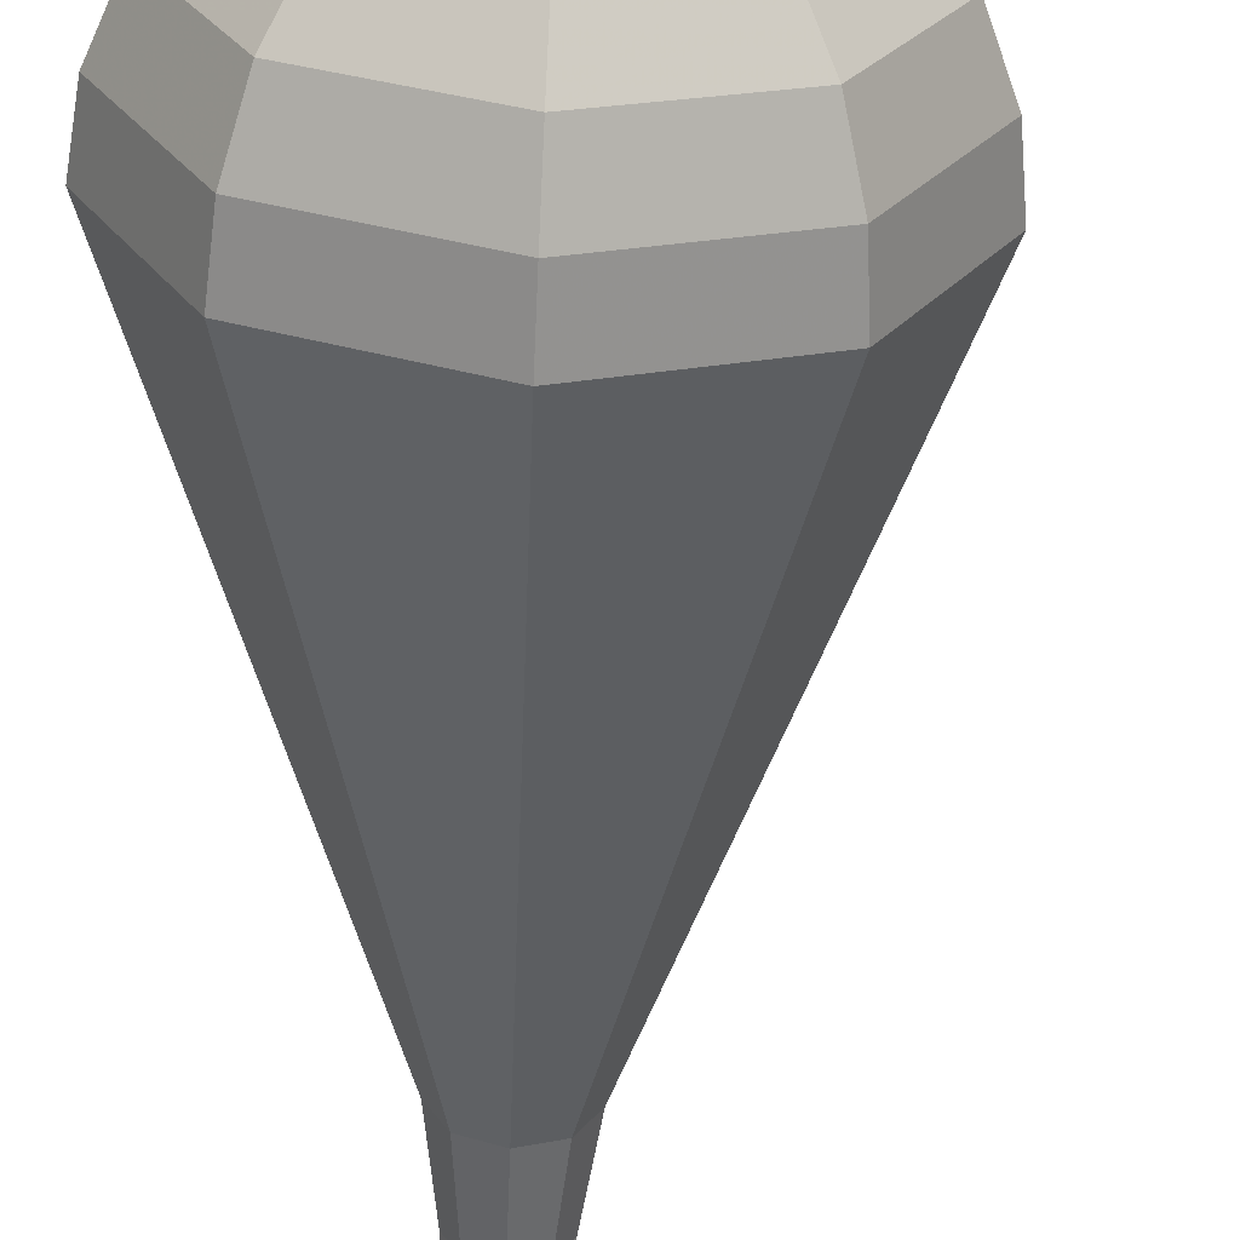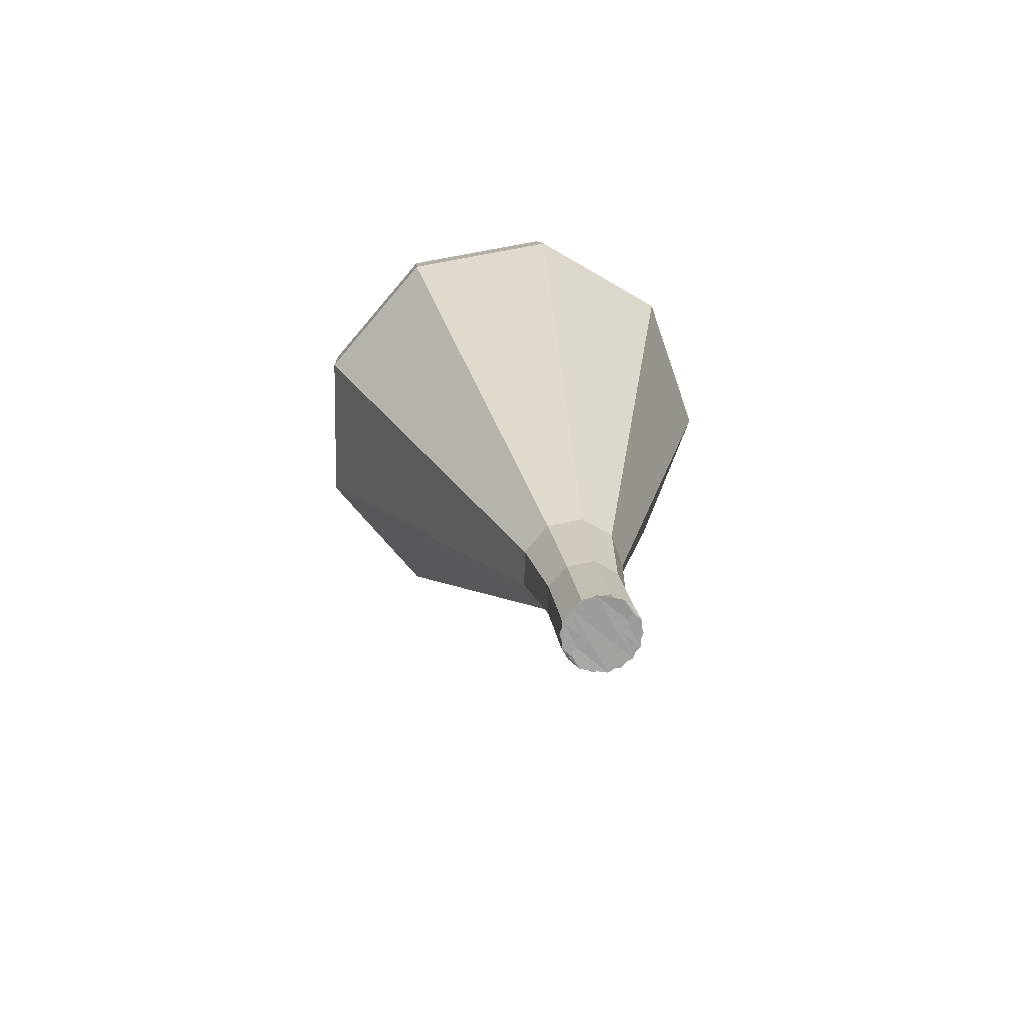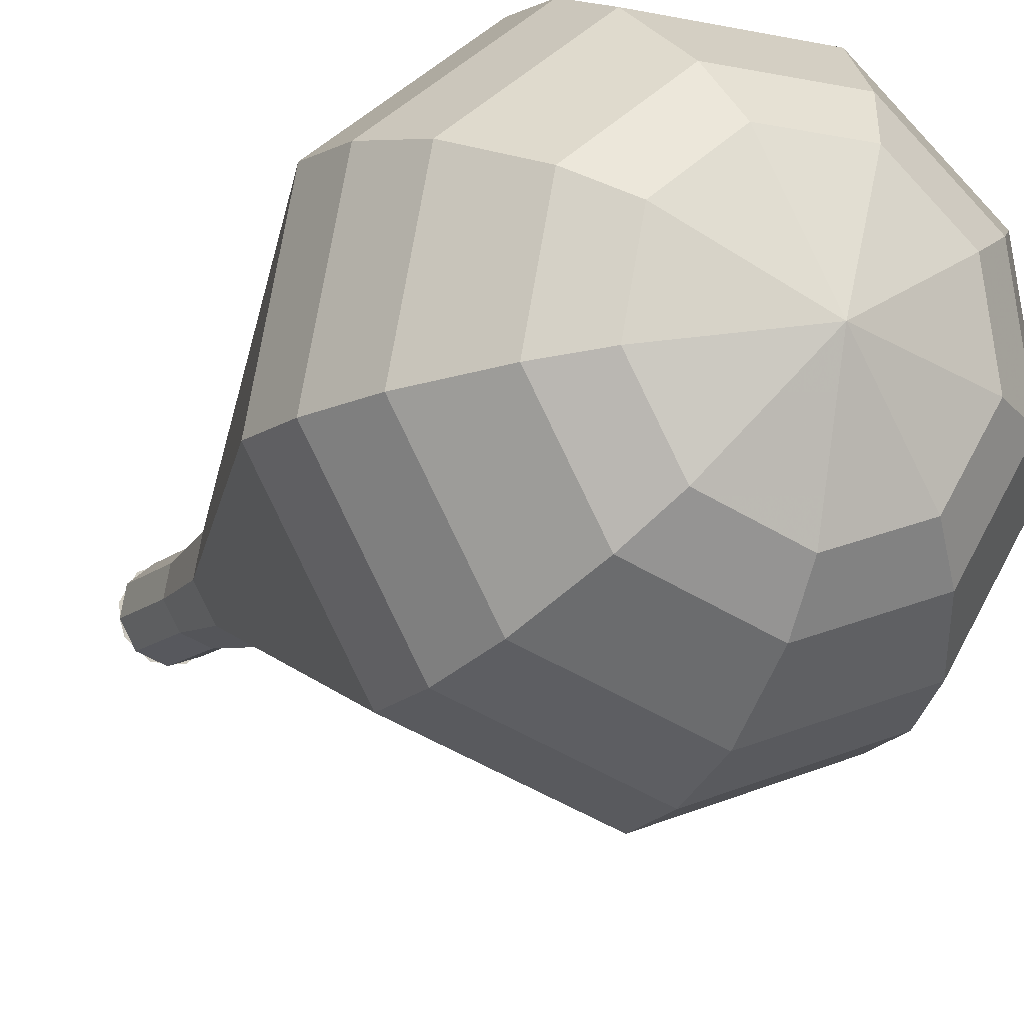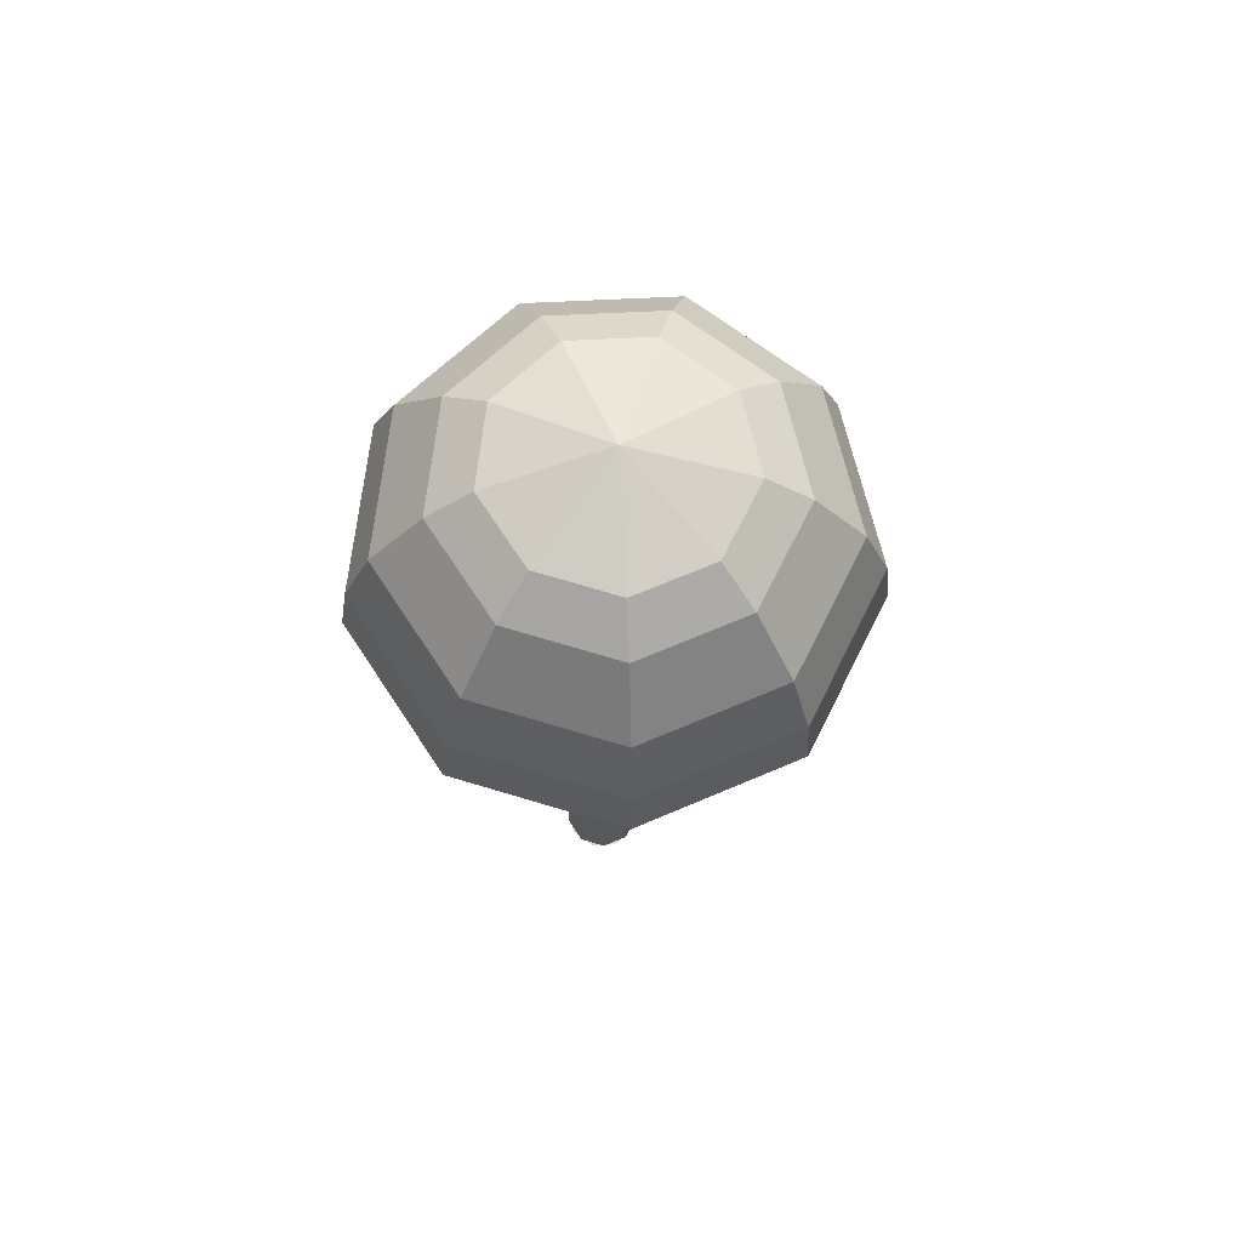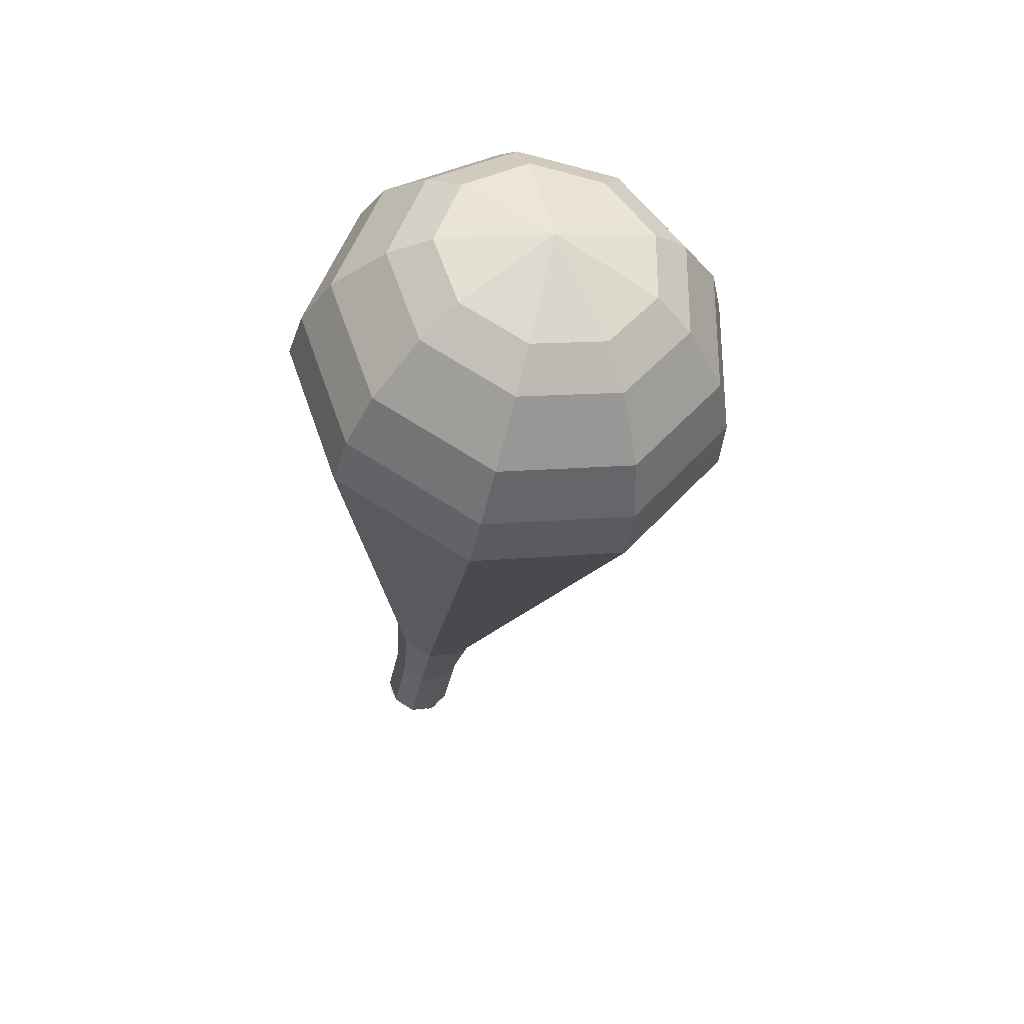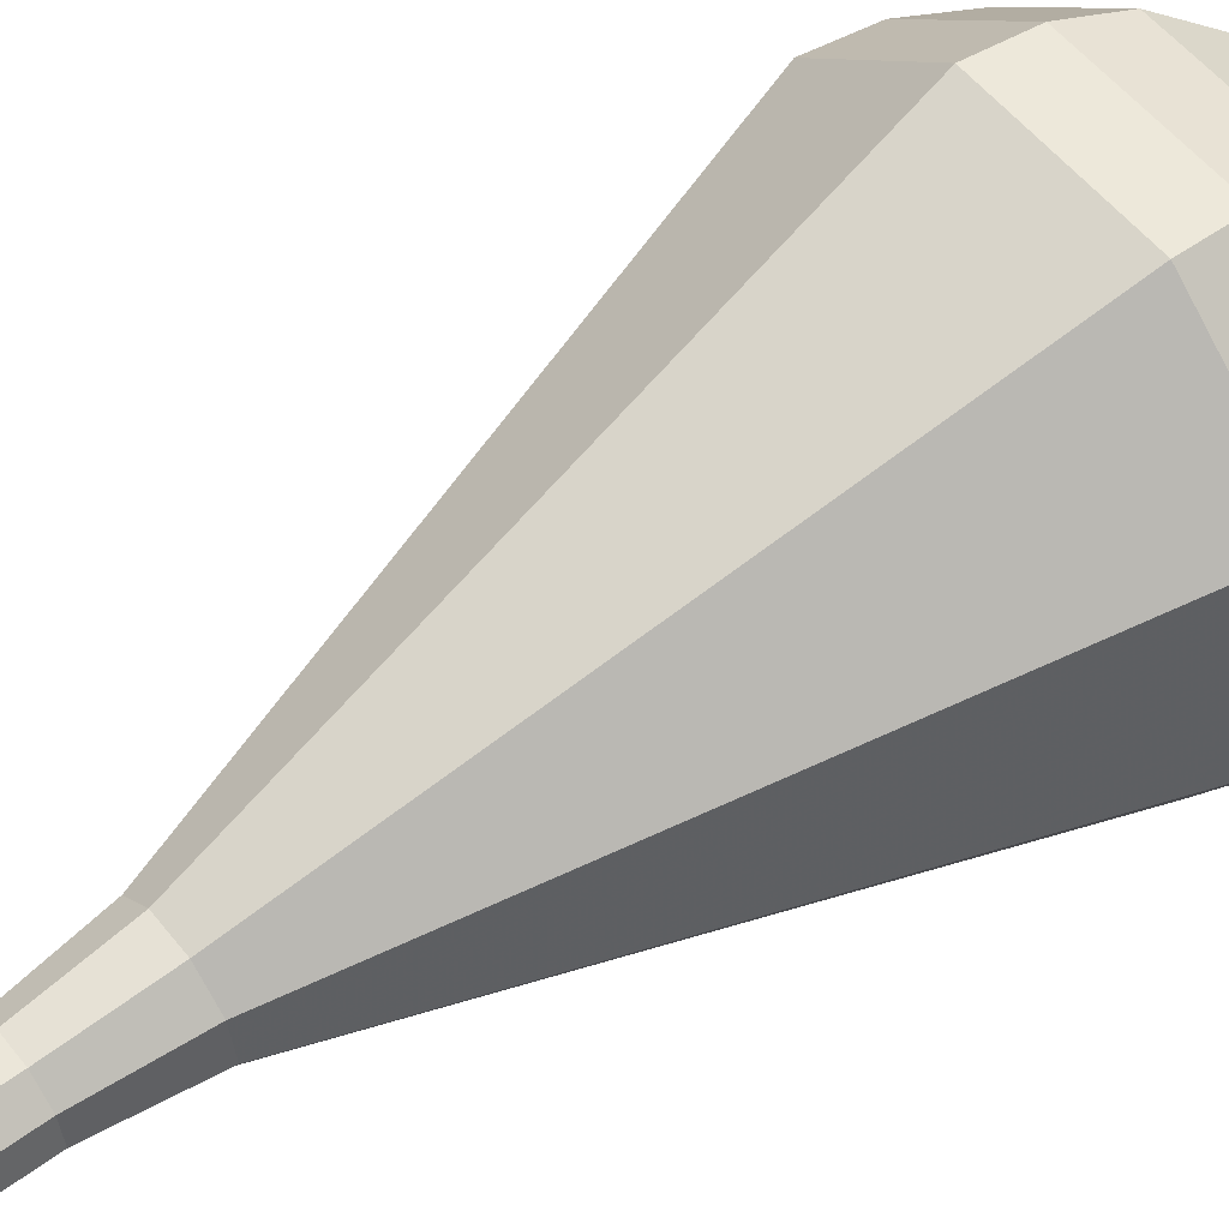
<metadata>
{"format":"obj","ext":"obj","renderer":"f3d","projection":"perspective","resolution":1024,"background":"white","views":[{"elev":-60.8,"azim":7.8,"up":"+Y"},{"elev":-64.3,"azim":-132.1,"up":"+Z"},{"elev":-11.5,"azim":-15.5,"up":"+Y"},{"elev":78.8,"azim":-84.2,"up":"+Z"},{"elev":56.3,"azim":9.4,"up":"+Z"},{"elev":56.1,"azim":-117.5,"up":"+Y"}]}
</metadata>
<code>
g tube1
v 118.8 117.3 166.4
v 119.6 117 166.3
v 120 116.3 166.3
v 119.9 115.4 166.3
v 119.2 114.9 166.4
v 118.4 114.9 166.5
v 117.7 115.4 166.6
v 117.6 116.3 166.6
v 118 117 166.5
v 118.8 117.3 166.4
v 118.8 114.8 166.4
v 119.6 115.1 166.3
v 120 115.8 166.2
v 119.9 116.7 166.3
v 119.3 117.2 166.4
v 118.4 117.2 166.5
v 117.8 116.7 166.6
v 117.6 115.9 166.7
v 118 115.1 166.6
v 118.8 114.8 166.4
v 119.3 114.8 169.3
v 120.1 115.1 169.2
v 120.5 115.8 169.1
v 120.4 116.7 169.1
v 119.8 117.2 169.2
v 118.9 117.2 169.4
v 118.3 116.7 169.5
v 118.1 115.9 169.5
v 118.5 115.1 169.5
v 119.3 114.8 169.3
v 119.8 114.4 172.2
v 120.9 114.8 172
v 121.4 115.7 171.9
v 121.3 116.8 172
v 120.4 117.6 172.1
v 119.3 117.6 172.3
v 118.5 116.9 172.5
v 118.3 115.8 172.5
v 118.8 114.8 172.4
v 119.8 114.4 172.2
v 120.3 113.4 175.1
v 122 114 174.8
v 122.9 115.5 174.6
v 122.6 117.3 174.7
v 121.3 118.5 174.9
v 119.5 118.5 175.2
v 118.2 117.4 175.5
v 117.8 115.6 175.6
v 118.7 114.1 175.4
v 120.3 113.4 175.1
v 120.9 112.4 178
v 123.1 113.2 177.6
v 124.4 115.4 177.3
v 124 117.8 177.4
v 122.2 119.4 177.8
v 119.8 119.4 178.2
v 117.9 117.9 178.5
v 117.4 115.5 178.6
v 118.6 113.3 178.4
v 120.9 112.4 178
v 121.9 110.5 183.7
v 125.4 111.7 183.1
v 127.3 115 182.8
v 126.7 118.7 182.9
v 123.9 121.2 183.4
v 120.2 121.3 184.1
v 117.3 118.9 184.6
v 116.6 115.1 184.7
v 118.4 111.8 184.4
v 121.9 110.5 183.7
v 122.9 108.5 189.5
v 127.7 110.2 188.6
v 130.2 114.6 188.2
v 129.4 119.7 188.3
v 125.6 123 189
v 120.6 123.1 190
v 116.7 119.8 190.7
v 115.7 114.8 190.8
v 118.2 110.3 190.4
v 122.9 108.5 189.5
v 123.2 108.7 191.3
v 127.8 110.4 190.5
v 130.4 114.6 190.1
v 129.6 119.5 190.2
v 125.9 122.8 190.9
v 121 122.9 191.8
v 117.2 119.7 192.5
v 116.3 114.8 192.6
v 118.7 110.5 192.2
v 123.2 108.7 191.3
v 123.6 109.5 193.2
v 127.7 111 192.4
v 129.9 114.8 192
v 129.3 119.2 192.2
v 125.9 122.1 192.8
v 121.6 122.1 193.6
v 118.2 119.3 194.2
v 117.4 115 194.3
v 119.5 111.1 193.9
v 123.6 109.5 193.2
v 123.9 111 195
v 127.1 112.1 194.5
v 128.8 115.1 194.2
v 128.3 118.4 194.3
v 125.7 120.6 194.7
v 122.4 120.7 195.3
v 119.8 118.5 195.8
v 119.2 115.2 195.9
v 120.8 112.2 195.6
v 123.9 111 195
v 124.1 112.4 196
v 126.4 113.2 195.5
v 127.7 115.3 195.3
v 127.3 117.8 195.4
v 125.4 119.4 195.7
v 123 119.4 196.2
v 121.1 117.8 196.5
v 120.6 115.4 196.6
v 121.8 113.2 196.4
v 124.1 112.4 196
v 124.3 116 196.9
v 124.3 116 196.9
v 124.3 116 196.9
v 124.3 116 196.9
v 124.3 116 196.9
v 124.3 116 196.9
v 124.3 116 196.9
v 124.3 116 196.9
v 124.3 116 196.9
v 124.3 116 196.9
f 1 2 12
f 12 11 1
f 2 3 13
f 13 12 2
f 3 4 14
f 14 13 3
f 4 5 15
f 15 14 4
f 5 6 16
f 16 15 5
f 6 7 17
f 17 16 6
f 7 8 18
f 18 17 7
f 8 9 19
f 19 18 8
f 9 10 20
f 20 19 9
f 11 12 22
f 22 21 11
f 12 13 23
f 23 22 12
f 13 14 24
f 24 23 13
f 14 15 25
f 25 24 14
f 15 16 26
f 26 25 15
f 16 17 27
f 27 26 16
f 17 18 28
f 28 27 17
f 18 19 29
f 29 28 18
f 19 20 30
f 30 29 19
f 21 22 32
f 32 31 21
f 22 23 33
f 33 32 22
f 23 24 34
f 34 33 23
f 24 25 35
f 35 34 24
f 25 26 36
f 36 35 25
f 26 27 37
f 37 36 26
f 27 28 38
f 38 37 27
f 28 29 39
f 39 38 28
f 29 30 40
f 40 39 29
f 31 32 42
f 42 41 31
f 32 33 43
f 43 42 32
f 33 34 44
f 44 43 33
f 34 35 45
f 45 44 34
f 35 36 46
f 46 45 35
f 36 37 47
f 47 46 36
f 37 38 48
f 48 47 37
f 38 39 49
f 49 48 38
f 39 40 50
f 50 49 39
f 41 42 52
f 52 51 41
f 42 43 53
f 53 52 42
f 43 44 54
f 54 53 43
f 44 45 55
f 55 54 44
f 45 46 56
f 56 55 45
f 46 47 57
f 57 56 46
f 47 48 58
f 58 57 47
f 48 49 59
f 59 58 48
f 49 50 60
f 60 59 49
f 51 52 62
f 62 61 51
f 52 53 63
f 63 62 52
f 53 54 64
f 64 63 53
f 54 55 65
f 65 64 54
f 55 56 66
f 66 65 55
f 56 57 67
f 67 66 56
f 57 58 68
f 68 67 57
f 58 59 69
f 69 68 58
f 59 60 70
f 70 69 59
f 61 62 72
f 72 71 61
f 62 63 73
f 73 72 62
f 63 64 74
f 74 73 63
f 64 65 75
f 75 74 64
f 65 66 76
f 76 75 65
f 66 67 77
f 77 76 66
f 67 68 78
f 78 77 67
f 68 69 79
f 79 78 68
f 69 70 80
f 80 79 69
f 71 72 82
f 82 81 71
f 72 73 83
f 83 82 72
f 73 74 84
f 84 83 73
f 74 75 85
f 85 84 74
f 75 76 86
f 86 85 75
f 76 77 87
f 87 86 76
f 77 78 88
f 88 87 77
f 78 79 89
f 89 88 78
f 79 80 90
f 90 89 79
f 81 82 92
f 92 91 81
f 82 83 93
f 93 92 82
f 83 84 94
f 94 93 83
f 84 85 95
f 95 94 84
f 85 86 96
f 96 95 85
f 86 87 97
f 97 96 86
f 87 88 98
f 98 97 87
f 88 89 99
f 99 98 88
f 89 90 100
f 100 99 89
f 91 92 102
f 102 101 91
f 92 93 103
f 103 102 92
f 93 94 104
f 104 103 93
f 94 95 105
f 105 104 94
f 95 96 106
f 106 105 95
f 96 97 107
f 107 106 96
f 97 98 108
f 108 107 97
f 98 99 109
f 109 108 98
f 99 100 110
f 110 109 99
f 101 102 112
f 112 111 101
f 102 103 113
f 113 112 102
f 103 104 114
f 114 113 103
f 104 105 115
f 115 114 104
f 105 106 116
f 116 115 105
f 106 107 117
f 117 116 106
f 107 108 118
f 118 117 107
f 108 109 119
f 119 118 108
f 109 110 120
f 120 119 109
f 111 112 122
f 122 121 111
f 112 113 123
f 123 122 112
f 113 114 124
f 124 123 113
f 114 115 125
f 125 124 114
f 115 116 126
f 126 125 115
f 116 117 127
f 127 126 116
f 117 118 128
f 128 127 117
f 118 119 129
f 129 128 118
f 119 120 130
f 130 129 119

</code>
